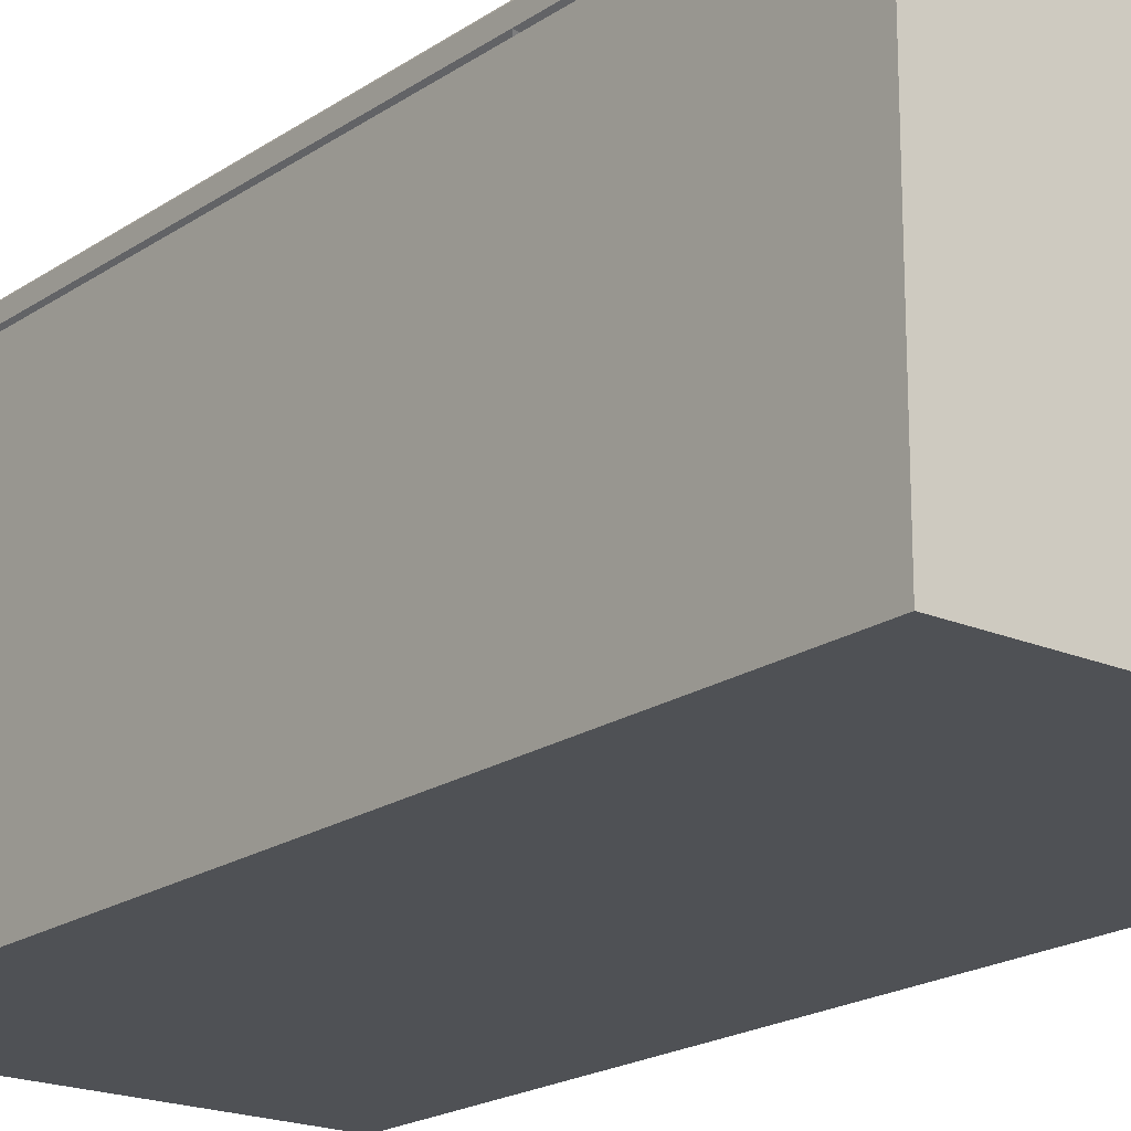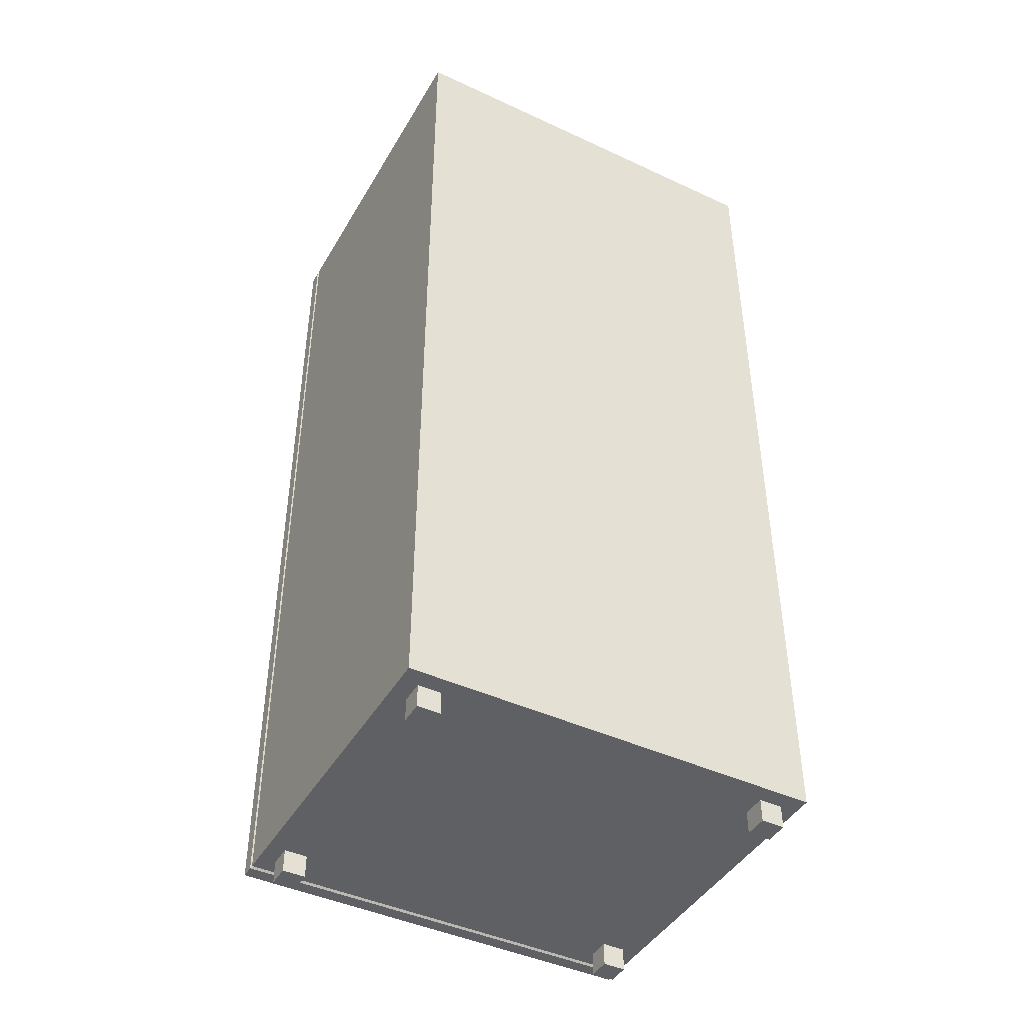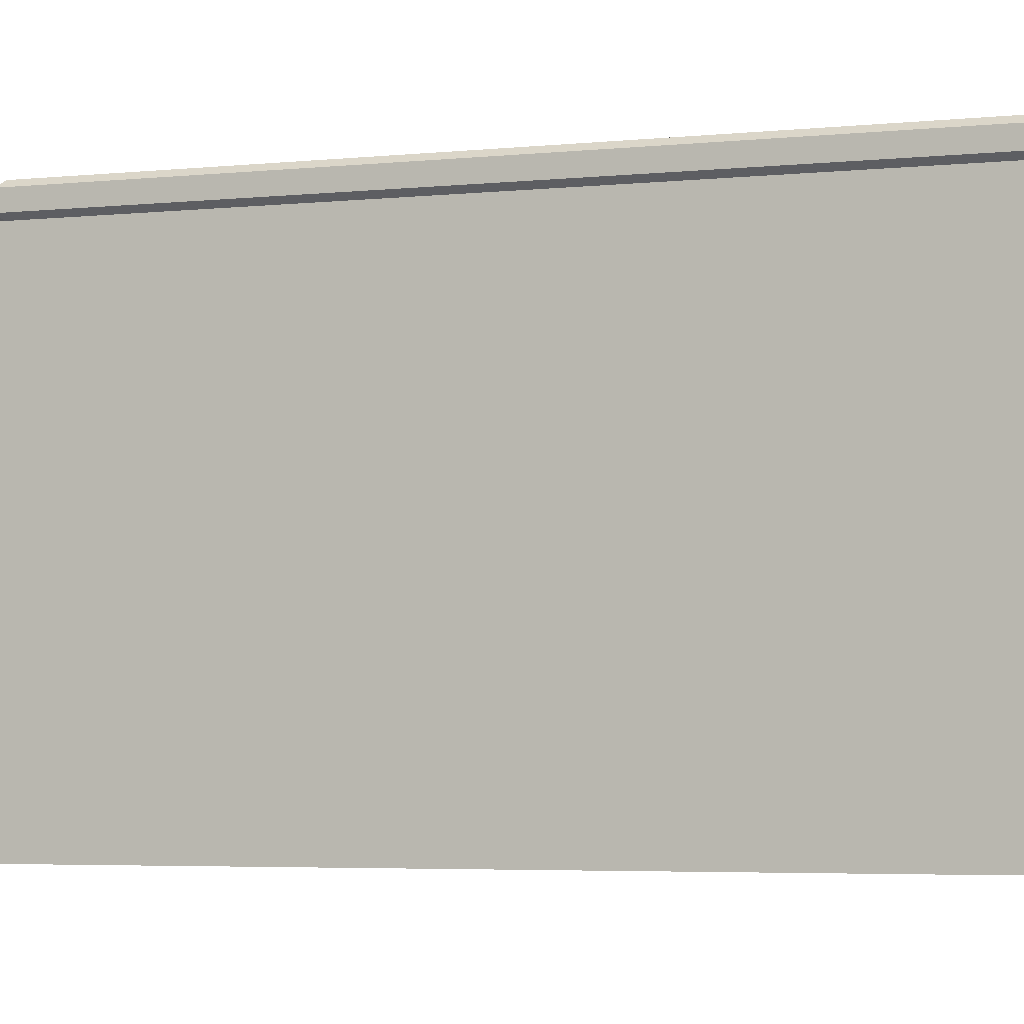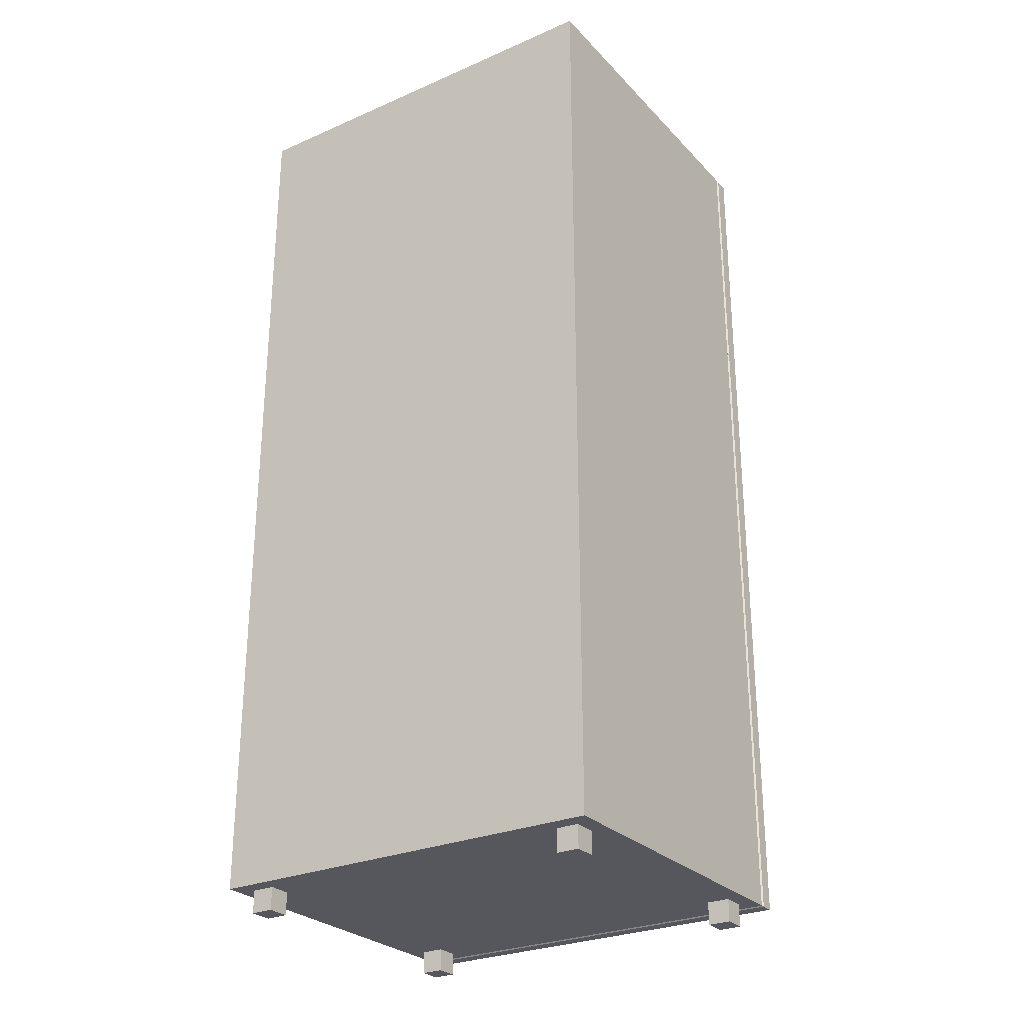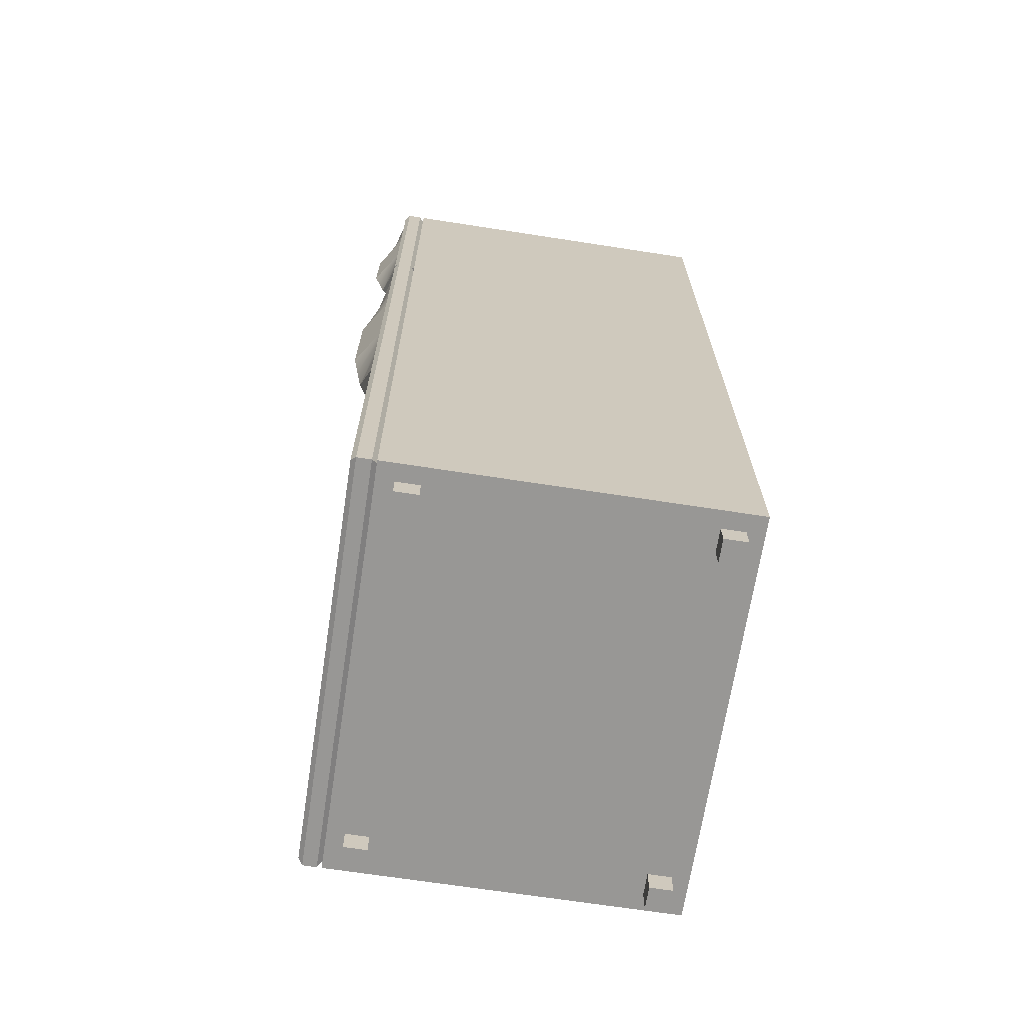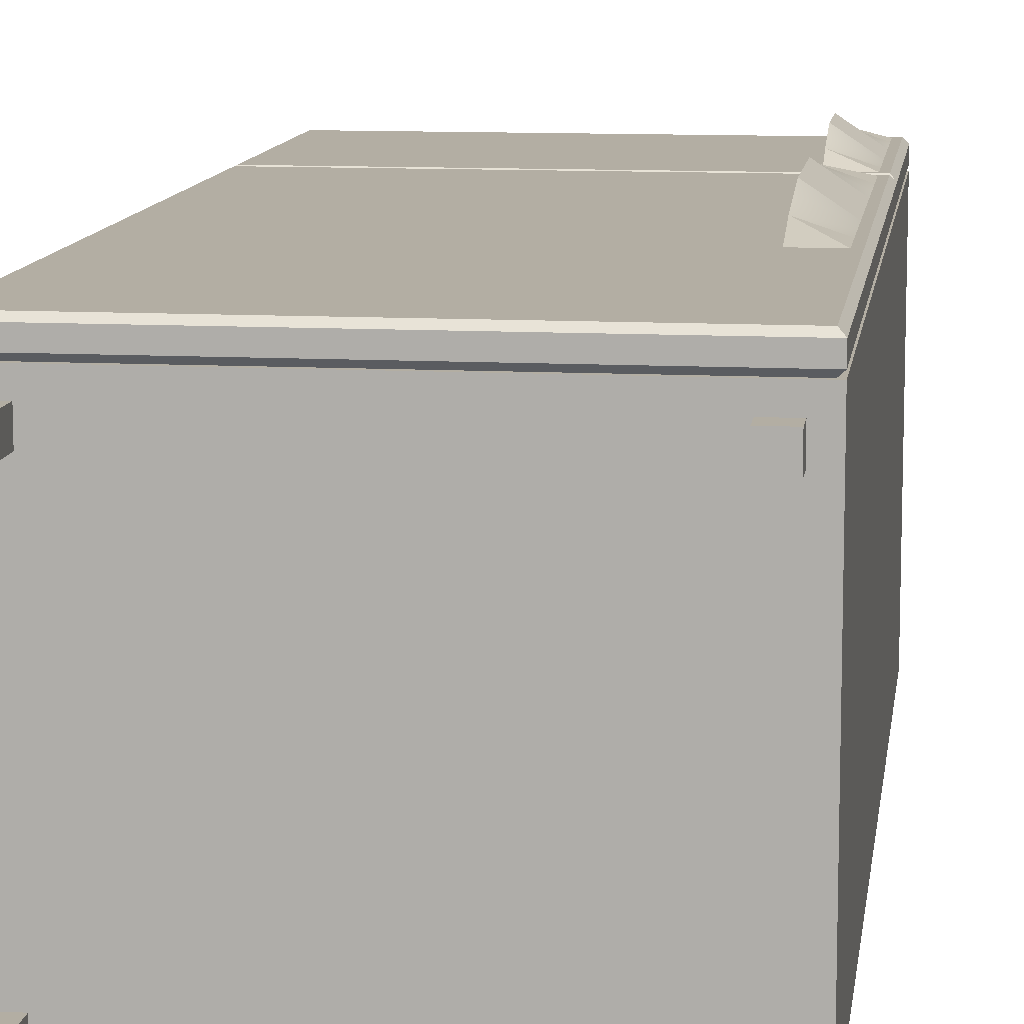
<metadata>
{"format":"obj","ext":"obj","renderer":"f3d","projection":"perspective","resolution":1024,"background":"white","views":[{"elev":-19.6,"azim":141.2,"up":"+Z"},{"elev":-44.1,"azim":151.5,"up":"+Y"},{"elev":-3.8,"azim":-68.5,"up":"+Z"},{"elev":-27.6,"azim":-146.4,"up":"+Y"},{"elev":-68.2,"azim":81.2,"up":"+Y"},{"elev":10.9,"azim":7.6,"up":"+Z"}]}
</metadata>
<code>
o object1
g object1
v 0.45 1.5 0.36
v 0.44 1.51 0.35
v 0.44 2.04 0.35
v 0.45 2.05 0.36
v -0.45 1.5 0.36
v -0.44 1.51 0.35
v -0.45 2.05 0.36
v -0.44 2.04 0.35
v -0.45 2.05 0.39
v -0.45 1.5 0.39
v 0.45 2.05 0.39
v -0.44 2.04 0.4
v 0.44 2.04 0.4
v 0.3875 2.04 0.4
v 0.44 1.51 0.4
v 0.45 1.5 0.39
v -0.44 1.51 0.4
v 0.3875 1.51 0.4
v 0.3875 2.025 0.4
v 0.35 2.025 0.4
v 0.35 1.962 0.4
v 0.35 1.853 0.4
v 0.35 1.697 0.4
v 0.35 1.587 0.4
v 0.35 1.525 0.4
v 0.3875 1.525 0.4
v 0.425 1.525 0.4
v 0.425 1.587 0.4
v 0.425 1.697 0.4
v 0.425 1.853 0.4
v 0.425 1.962 0.4
v 0.425 2.025 0.4
v 0.425 1.908 0.4
v 0.425 1.642 0.4
v 0.35 1.962 0.425
v 0.35 1.853 0.45
v 0.35 1.908 0.4375
v 0.35 1.697 0.45
v 0.35 1.587 0.425
v 0.35 1.642 0.4375
v 0.3875 1.587 0.4125
v 0.3875 1.642 0.4188
v 0.3875 1.697 0.425
v 0.3875 1.853 0.425
v 0.3875 1.908 0.4188
v 0.3875 1.962 0.4125
f 1 2 4
f 2 3 4
f 5 6 2
f 5 2 1
f 6 5 8
f 5 7 8
f 9 7 10
f 7 5 10
f 11 4 9
f 4 7 9
f 14 13 11
f 9 14 11
f 9 12 14
f 15 16 13
f 16 11 13
f 16 15 18
f 18 17 10
f 10 16 18
f 20 19 14
f 13 14 32
f 15 13 29
f 29 34 15
f 34 28 15
f 28 27 15
f 27 26 18
f 17 18 25
f 17 22 21
f 17 23 22
f 17 24 23
f 17 25 24
f 18 26 25
f 27 18 15
f 13 30 29
f 13 33 30
f 13 31 33
f 13 32 31
f 14 19 32
f 17 21 20
f 20 12 17
f 20 14 12
f 35 20 21
f 37 21 22
f 36 22 23
f 40 23 24
f 24 25 39
f 24 39 40
f 40 38 23
f 38 36 23
f 22 36 37
f 37 35 21
f 39 25 26
f 27 39 26
f 27 28 41
f 41 28 34
f 42 34 29
f 29 30 44
f 44 36 43
f 36 38 43
f 30 33 45
f 37 44 45
f 37 36 44
f 35 37 45
f 46 35 45
f 33 46 45
f 33 31 46
f 46 31 32
f 32 35 46
f 44 30 45
f 44 43 29
f 42 40 39
f 43 38 40
f 42 43 40
f 42 29 43
f 42 39 41
f 42 41 34
f 41 39 27
f 19 20 35
f 35 32 19
f 10 17 9
f 17 12 9
f 10 5 1
f 10 1 16
f 16 1 11
f 1 4 11
f 8 7 4
f 8 4 3
f 3 2 8
f 2 6 8
o object2
g object2
v -0.4125 0 -0.3125
v -0.4125 0.05 -0.3125
v -0.3625 0.05 -0.3125
v -0.3625 0 -0.3125
v -0.3875 0.05 -0.3125
v -0.3625 0 -0.3625
v -0.3625 0.05 -0.3625
v -0.4125 0 -0.3625
v -0.4125 0.05 -0.3625
v -0.3875 0.05 -0.3625
v 0.3875 0.05 0.2625
v 0.4125 0.05 0.2625
v 0.4125 0.05 0.3125
v 0.3875 0.05 0.3125
v 0.3875 0.05 0.35
v 0.45 0.05 0.35
v 0.45 0.05 -0.4
v 0.3875 0.05 -0.4
v 0.3875 0.05 -0.3625
v 0.4125 0.05 -0.3625
v 0.4125 0.05 -0.3125
v 0.3875 0.05 -0.3125
v 0.3625 0.05 0.3125
v 0.3625 0.05 0.2625
v 0.3625 0.05 -0.3125
v 0.3625 0.05 -0.3625
v -0.3875 0.05 -0.4
v -0.3875 0.05 0.2625
v -0.3625 0.05 0.2625
v -0.3625 0.05 0.3125
v -0.3875 0.05 0.3125
v -0.3875 0.05 0.35
v -0.4125 0.05 0.3125
v -0.4125 0.05 0.2625
v -0.45 0.05 -0.4
v -0.45 0.05 0.35
v 0.3625 0 0.2625
v 0.3625 0 0.3125
v 0.4125 0 0.3125
v 0.4125 0 0.2625
v 0.3625 0 -0.3625
v 0.3625 0 -0.3125
v 0.4125 0 -0.3125
v 0.4125 0 -0.3625
v -0.4125 0 0.2625
v -0.4125 0 0.3125
v -0.3625 0 0.3125
v -0.3625 0 0.2625
v 0.45 2.05 -0.4
v 0.45 2.05 0.35
v 0.45 1.762 0.35
v 0.45 0.7875 0.35
v -0.45 2.05 -0.4
v -0.45 2.05 0.35
v -0.45 0.7875 0.35
v -0.45 1.762 0.35
v 0.4 1.762 0.35
v 0.4 2 0.35
v -0.4 2 0.35
v -0.4 1.762 0.35
v -0.4 0.7875 0.35
v -0.4 0.1 0.35
v 0.4 0.1 0.35
v 0.4 0.7875 0.35
v 0.4 1.475 0.35
v -0.4 1.475 0.35
v -0.4 1.525 0.35
v 0.4 1.525 0.35
v 0.4 0.1 -0.35
v 0.4 1.475 -0.35
v -0.4 0.1 -0.35
v -0.4 1.475 -0.35
v 0.4 1.525 -0.35
v 0.4 2 -0.35
v -0.4 1.525 -0.35
v -0.4 2 -0.35
f 51 48 47
f 50 51 47
f 50 49 51
f 52 53 50
f 53 49 50
f 54 55 56
f 56 53 52
f 54 56 52
f 52 50 54
f 50 47 54
f 47 48 54
f 48 55 54
f 66 65 64
f 53 64 72
f 49 53 70
f 71 68 70
f 58 68 67
f 63 62 58
f 62 61 59
f 69 61 76
f 78 77 76
f 79 78 82
f 82 81 80
f 48 51 80
f 51 74 80
f 81 48 80
f 81 55 48
f 73 56 55
f 81 73 55
f 80 79 82
f 79 77 78
f 69 76 75
f 61 78 76
f 69 60 61
f 61 60 59
f 58 67 63
f 62 59 58
f 58 57 68
f 68 57 70
f 70 69 49
f 69 75 49
f 75 74 49
f 74 51 49
f 53 71 70
f 53 72 71
f 53 56 73
f 53 73 64
f 64 65 72
f 67 66 63
f 66 64 63
f 84 69 83
f 69 70 83
f 86 85 83
f 85 84 83
f 83 70 57
f 57 58 86
f 83 57 86
f 86 58 85
f 58 59 85
f 60 69 84
f 85 60 84
f 85 59 60
f 88 71 87
f 71 72 87
f 90 89 87
f 89 88 87
f 87 72 65
f 65 66 90
f 87 65 90
f 90 66 89
f 66 67 89
f 68 71 88
f 89 68 88
f 89 67 68
f 92 79 91
f 79 80 91
f 94 93 91
f 93 92 91
f 91 80 74
f 74 75 94
f 91 74 94
f 94 75 93
f 75 76 93
f 77 79 92
f 93 77 92
f 93 76 77
f 95 96 97
f 63 95 98
f 98 62 63
f 95 97 98
f 99 100 96
f 99 96 95
f 81 99 95
f 95 64 73
f 95 63 64
f 81 95 73
f 102 100 99
f 101 99 81
f 81 82 101
f 101 102 99
f 104 103 97
f 98 97 111
f 114 113 111
f 113 102 112
f 101 107 112
f 108 101 82
f 78 109 108
f 61 62 109
f 78 61 109
f 108 82 78
f 108 107 101
f 102 101 112
f 100 102 105
f 96 100 105
f 102 106 105
f 113 106 102
f 113 112 111
f 111 110 98
f 62 98 109
f 98 110 109
f 97 114 111
f 97 103 114
f 105 104 96
f 104 97 96
f 115 109 110
f 110 111 116
f 115 110 116
f 118 117 116
f 117 115 116
f 116 111 118
f 111 112 118
f 107 108 117
f 118 107 117
f 118 112 107
f 117 108 109
f 117 109 115
f 119 114 103
f 103 104 120
f 119 103 120
f 122 121 120
f 121 119 120
f 120 104 122
f 104 105 122
f 106 113 121
f 122 106 121
f 122 105 106
f 121 113 114
f 121 114 119
o object3
g object3
v 0.35 0.8628 0.4375
v 0.35 0.9503 0.45
v 0.425 0.9503 0.4
v 0.425 0.8628 0.4
v 0.425 0.7753 0.4
v 0.35 0.7753 0.425
v 0.35 1.075 0.4
v 0.35 0.9503 0.4
v 0.35 0.7753 0.4
v 0.35 0.6753 0.4
v 0.425 0.6753 0.4
v 0.425 1.075 0.4
v 0.44 1.075 0.4
v 0.44 0.06 0.4
v -0.44 0.06 0.4
v -0.44 1.075 0.4
v 0.425 1.2 0.4
v 0.425 1.375 0.4
v 0.425 1.475 0.4
v 0.35 1.475 0.4
v 0.35 1.375 0.4
v 0.35 1.2 0.4
v -0.44 1.49 0.4
v 0.44 1.49 0.4
v 0.425 1.288 0.4
v 0.35 1.375 0.425
v 0.35 1.2 0.45
v 0.35 1.288 0.4375
v -0.45 0.05 0.39
v -0.45 1.5 0.39
v -0.45 1.5 0.36
v -0.45 0.05 0.36
v 0.45 1.5 0.39
v 0.45 1.5 0.36
v 0.45 0.05 0.36
v 0.45 0.05 0.39
v 0.44 0.06 0.35
v 0.44 1.49 0.35
v -0.44 0.06 0.35
v -0.44 1.49 0.35
f 126 125 123
f 124 125 134
f 134 139 149
f 150 139 147
f 147 140 148
f 141 148 140
f 147 148 150
f 150 149 139
f 134 149 124
f 125 124 123
f 128 127 126
f 127 128 133
f 123 128 126
f 129 138 137
f 137 131 130
f 137 132 131
f 137 133 132
f 136 135 133
f 141 135 146
f 142 146 145
f 144 143 145
f 143 142 145
f 142 141 146
f 141 140 135
f 140 147 135
f 147 139 135
f 139 134 135
f 135 126 127
f 135 125 126
f 135 134 125
f 135 127 133
f 137 136 133
f 145 129 144
f 145 138 129
f 137 130 129
f 148 142 143
f 150 143 144
f 149 144 129
f 129 130 124
f 123 130 131
f 131 132 128
f 131 128 123
f 123 124 130
f 124 149 129
f 144 149 150
f 150 148 143
f 133 128 132
f 142 148 141
f 138 145 152
f 151 138 152
f 151 137 138
f 152 153 151
f 153 154 151
f 155 156 152
f 156 153 152
f 158 157 155
f 157 156 155
f 157 159 156
f 159 160 156
f 154 161 159
f 154 159 157
f 160 159 162
f 159 161 162
f 162 153 156
f 162 156 160
f 151 154 157
f 151 157 158
f 161 154 153
f 161 153 162
f 152 145 146
f 152 146 155
f 155 146 135
f 135 136 158
f 158 155 135
f 137 151 158
f 137 158 136

</code>
